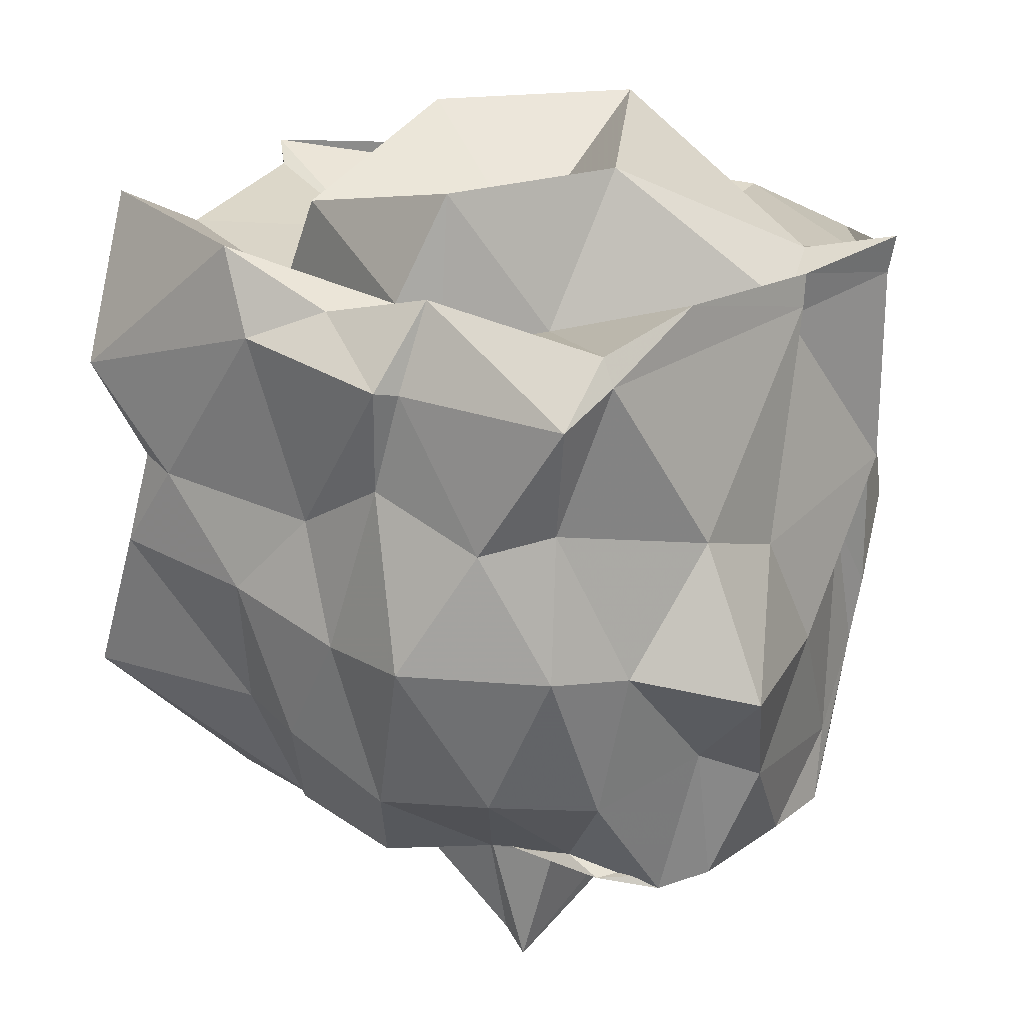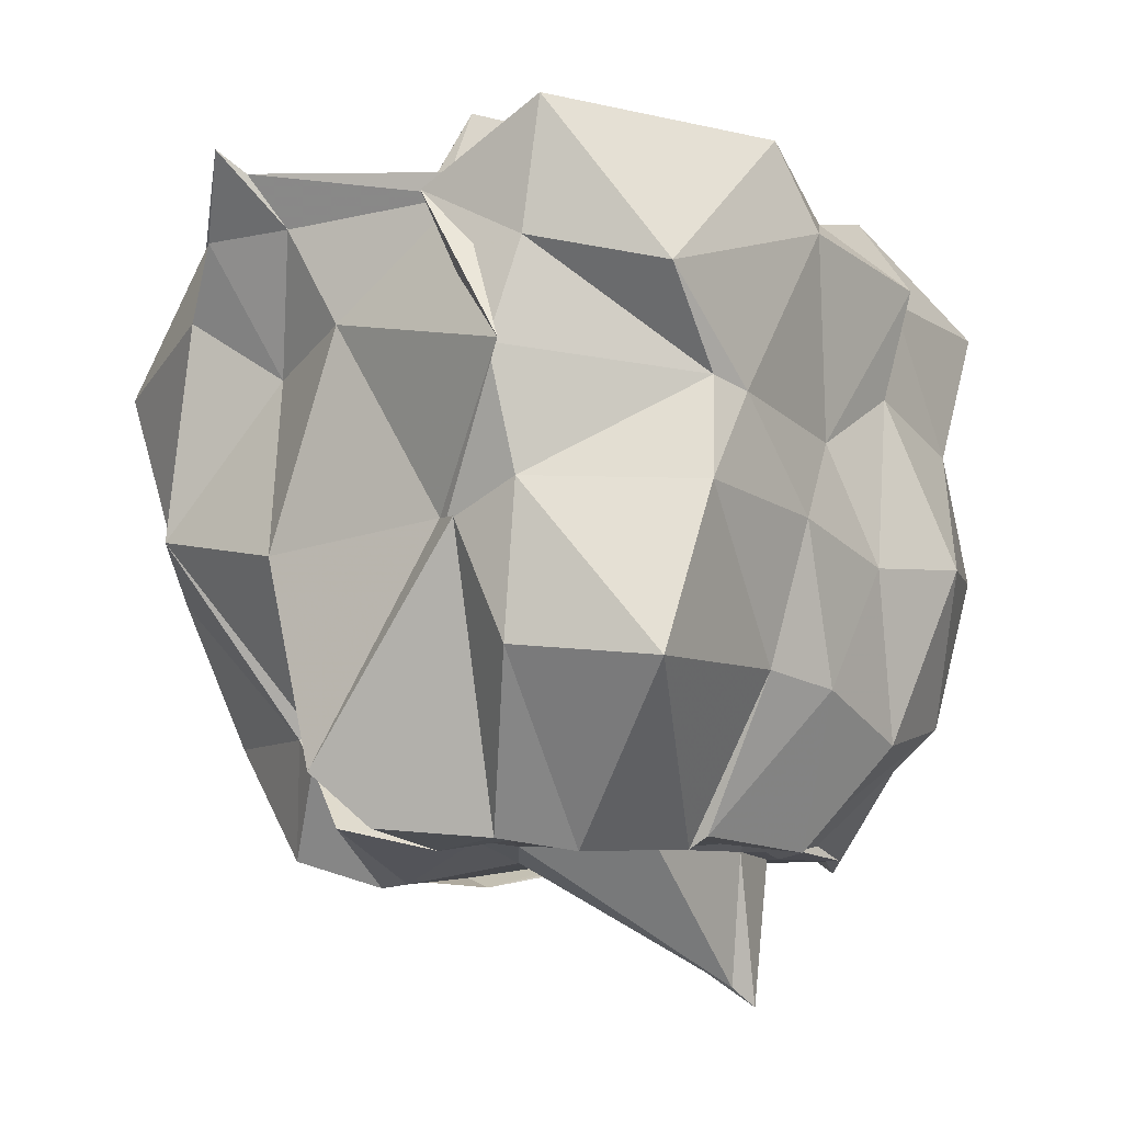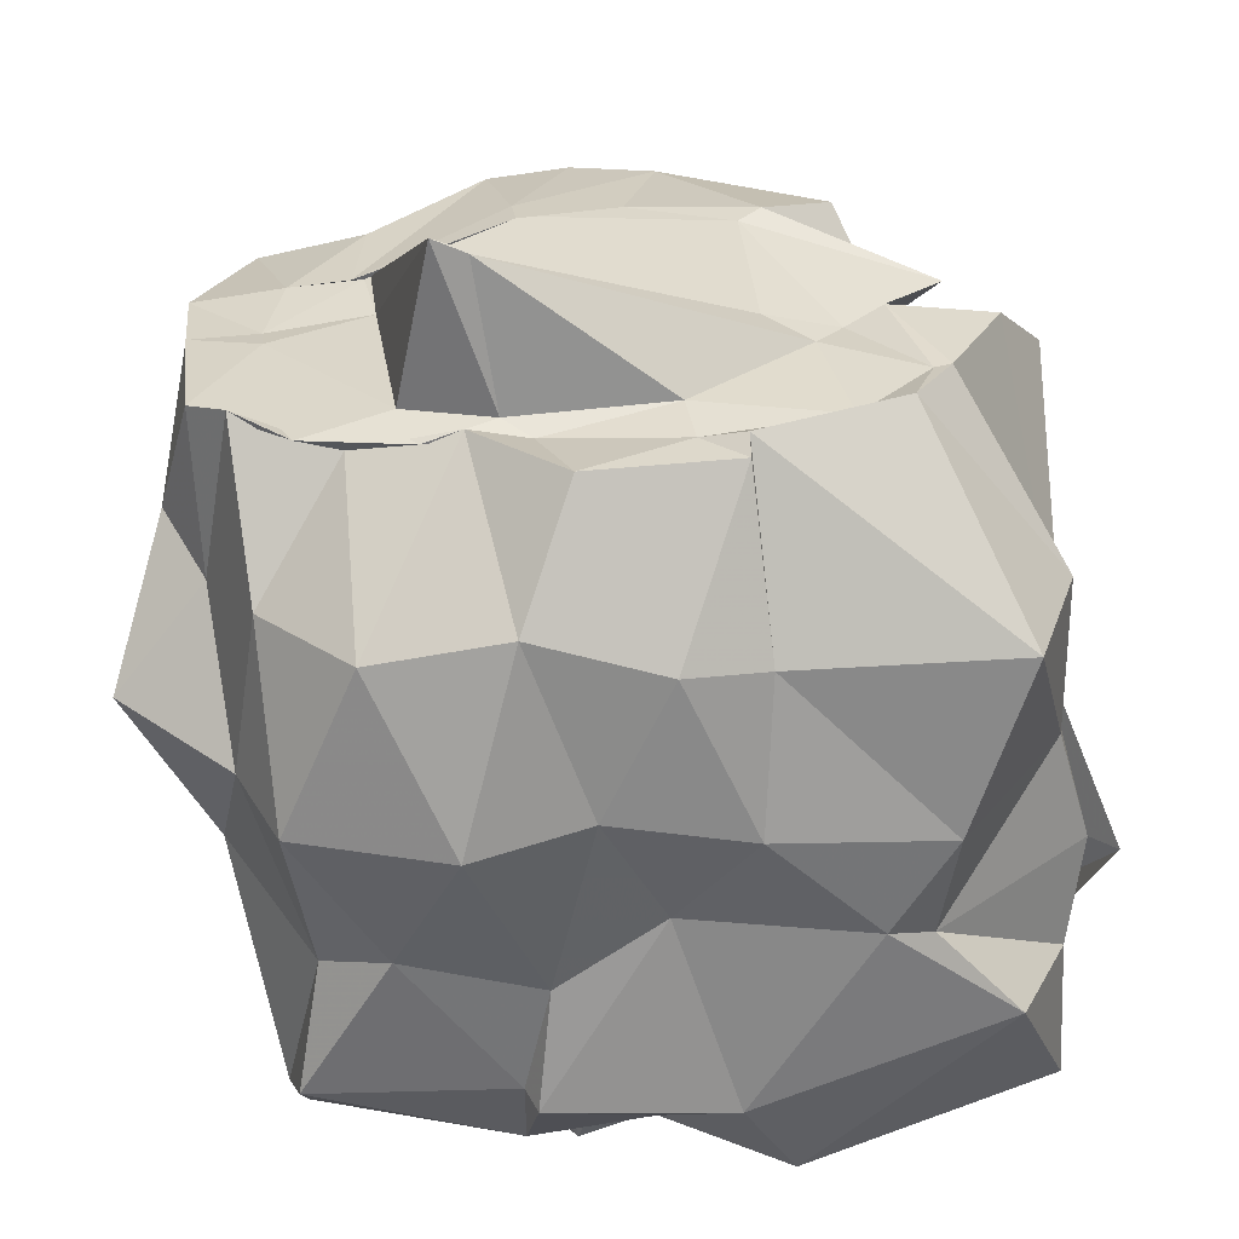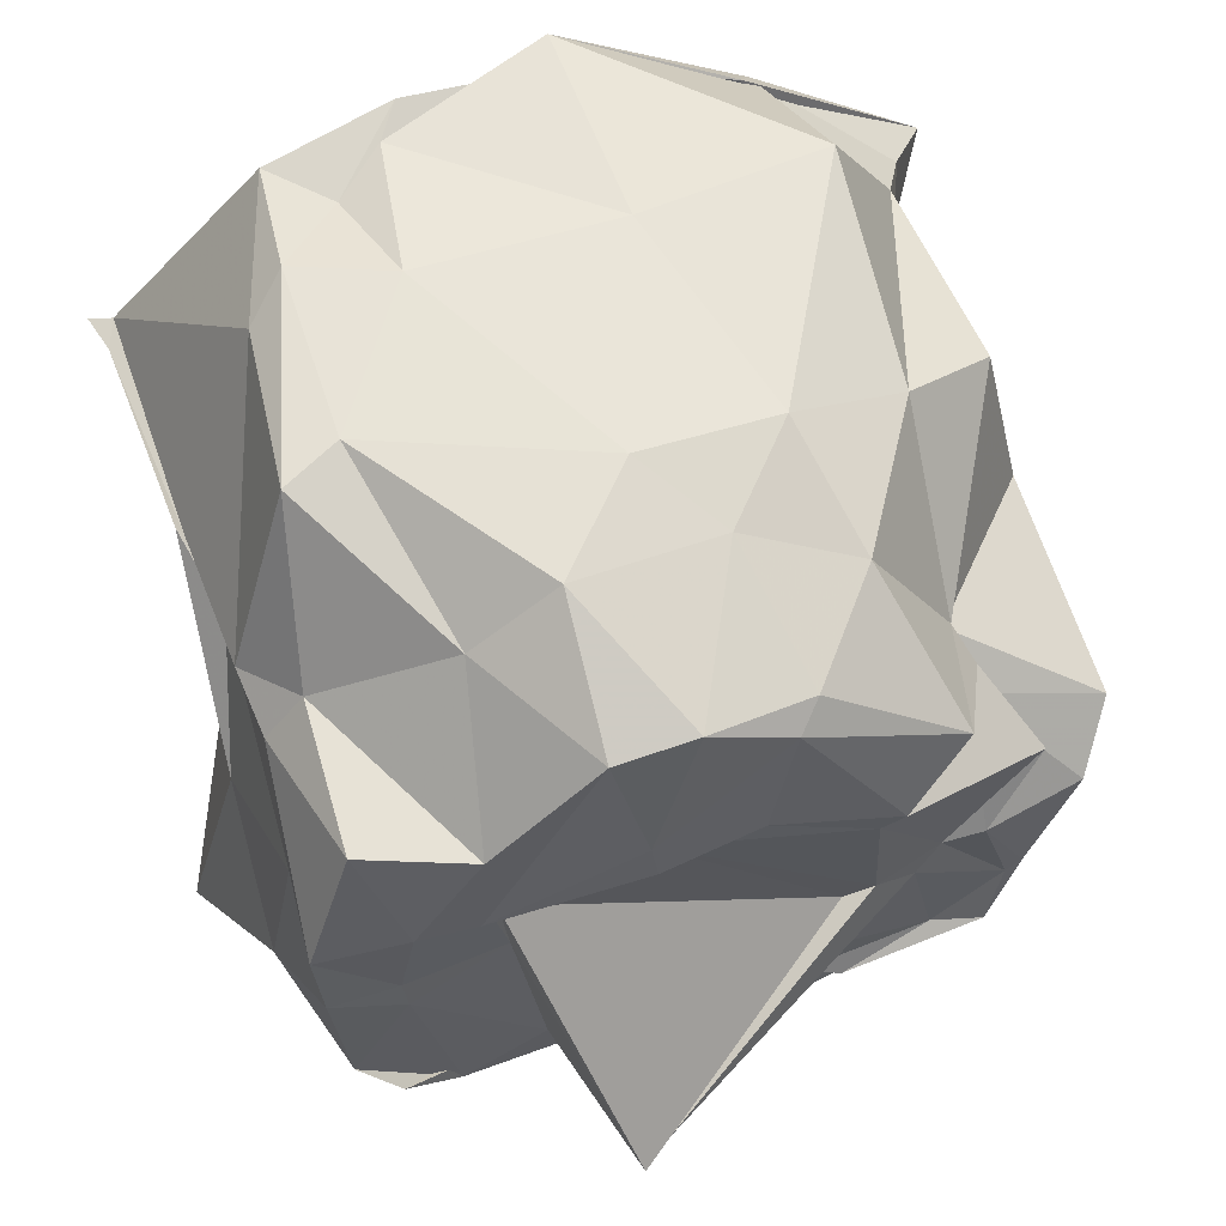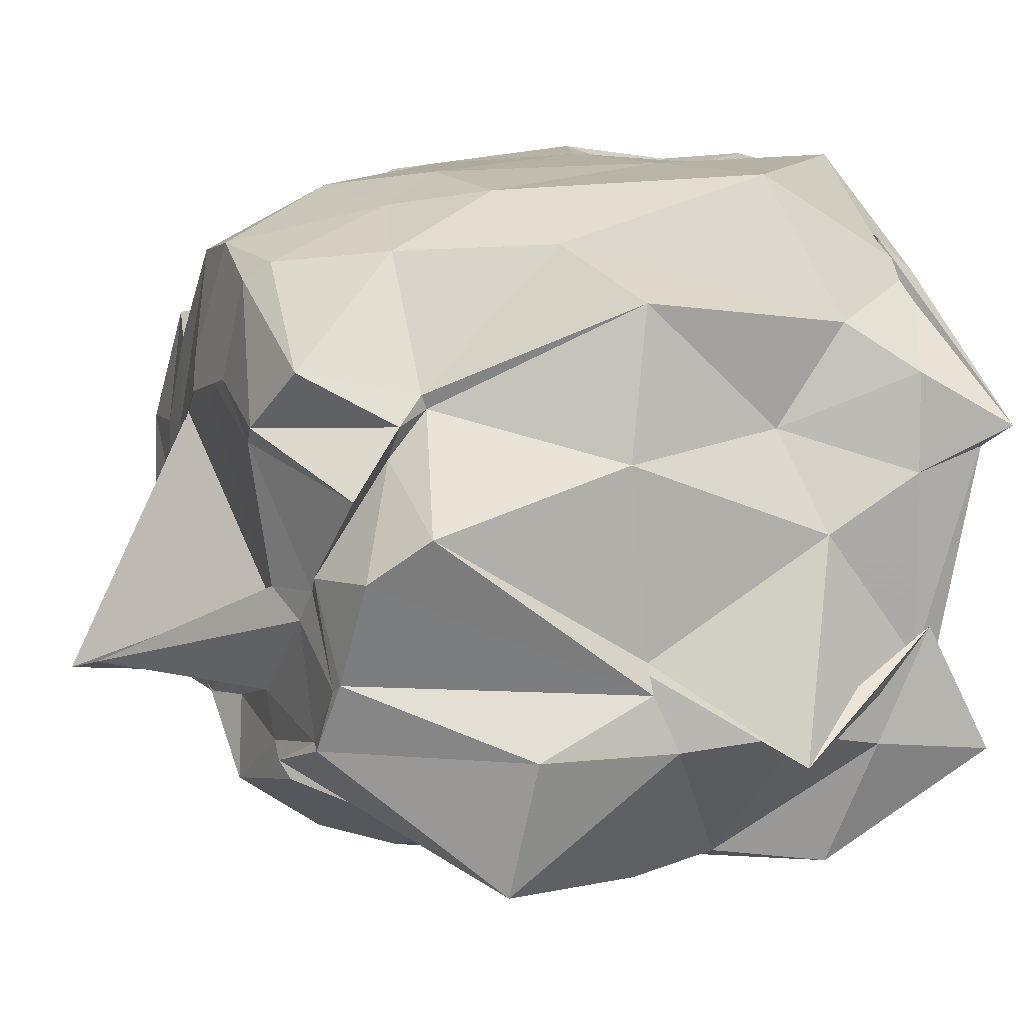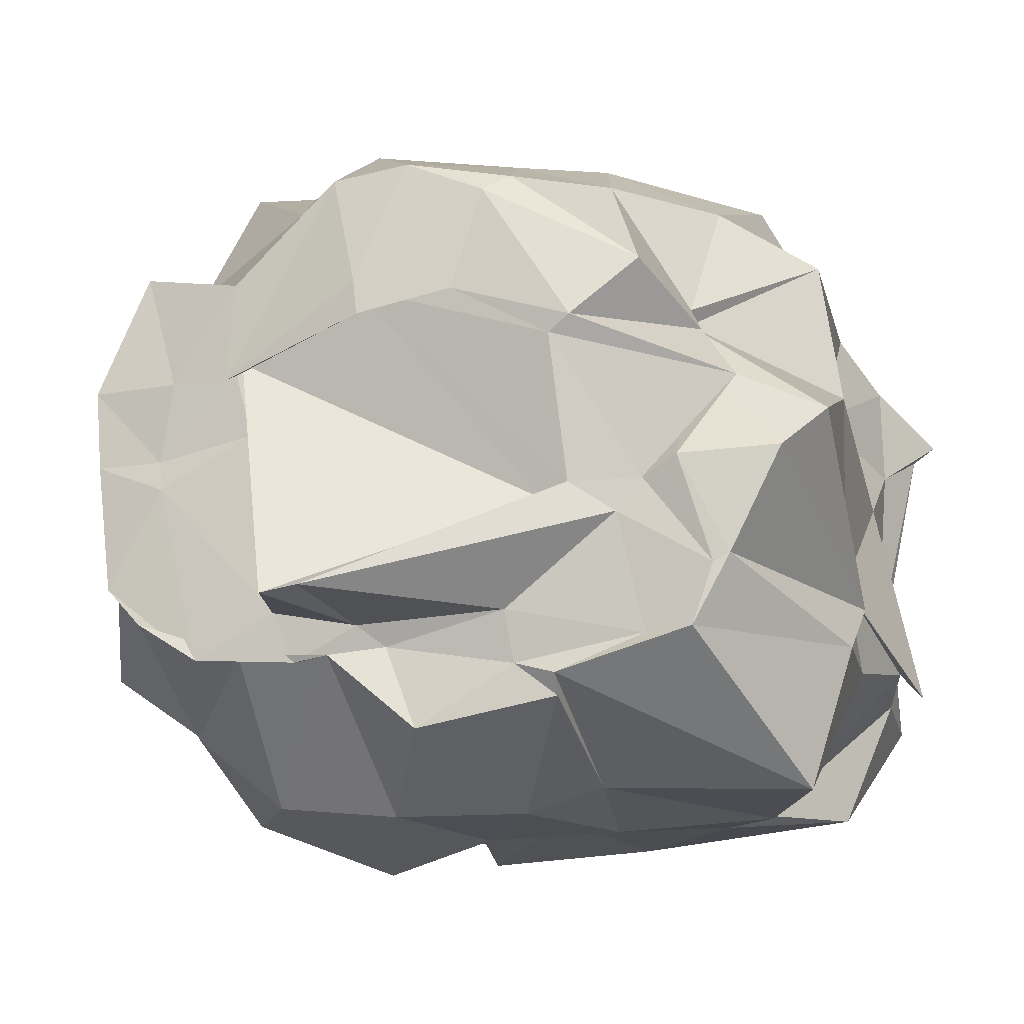
<metadata>
{"format":"obj","ext":"obj","renderer":"f3d","projection":"perspective","resolution":1024,"background":"white","views":[{"elev":21.1,"azim":34.1,"up":"+Z"},{"elev":-8.2,"azim":-57.7,"up":"+Z"},{"elev":-57.7,"azim":-176.6,"up":"+Y"},{"elev":57.4,"azim":161.7,"up":"+Y"},{"elev":8.4,"azim":-113.0,"up":"+Y"},{"elev":-11.2,"azim":-165.5,"up":"+Y"}]}
</metadata>
<code>
v -2.33 -0.4324 0.3197
v -2.742 -0.4642 -1.474
v -1.542 -0.2183 0.1604
v -1.407 0.1461 0.233
v -1.439 0.1575 0.3165
v -1.835 0.7215 0.1871
v -1.988 0.6773 0.06616
v -2.127 0.7116 0.1841
v -2.596 0.7426 0.3585
v -3.119 0.4147 0.3541
v -3.468 0.1606 0.1761
v -3.477 -0.1171 0.1718
v -3.439 -0.6478 0.1938
v -3.481 -0.5499 0.2149
v -3.49 -0.8682 0.0505
v -3.358 -1.227 -0.03644
v -2.689 -1.293 0.1715
v -2.21 -1.335 0.1065
v -2.175 -1.267 0.08941
v -1.642 -1.259 0.08179
v -1.594 -1.096 0.1718
v -1.5 -0.2083 0.1957
v -1.431 0.1899 -0.367
v -1.447 0.1712 -0.3755
v -1.696 0.678 -0.2293
v -1.803 0.7634 -0.1454
v -2.064 0.7419 -0.2296
v -2.618 0.7202 -0.2195
v -3.145 0.6955 -0.1468
v -3.369 0.2959 -0.01109
v -3.331 0.006392 -0.197
v -3.469 -0.2755 -0.1046
v -3.619 -0.8817 -0.2403
v -3.551 -0.8057 -0.2287
v -3.15 -1.224 -0.2875
v -3.037 -1.26 -0.315
v -2.544 -1.232 -0.3687
v -2.259 -1.272 -0.2053
v -1.903 -1.285 -0.3172
v -1.717 -1.179 -0.2511
v -1.467 -0.7878 -0.3422
v -1.458 -0.4344 -0.4597
v -1.489 0.06244 -0.5645
v -1.466 0.2115 -0.7992
v -1.648 0.6902 -0.6901
v -1.805 0.7094 -0.6134
v -2.402 0.6958 -0.8415
v -2.787 0.6498 -0.816
v -3.112 0.5113 -0.7535
v -3.384 0.3643 -0.6189
v -3.46 -0.05533 -0.6981
v -3.445 -0.593 -0.6399
v -3.455 -0.6159 -0.6559
v -3.477 -0.8422 -0.5578
v -3.211 -1.255 -0.5658
v -2.765 -1.288 -0.6071
v -2.4 -1.314 -0.6987
v -2.098 -1.409 -0.6759
v -1.68 -1.256 -0.6561
v -1.563 -1.037 -0.6919
v -1.263 -0.8205 -0.7769
v -1.405 -0.2688 -0.8035
v -1.484 0.174 -0.9815
v -1.586 0.3037 -0.9821
v -1.935 0.4983 -1.106
v -2.167 0.6548 -1.098
v -2.572 0.606 -1.054
v -2.872 0.4898 -1.149
v -3.097 0.1143 -1.151
v -3.088 0.07501 -1.133
v -3.489 -0.2157 -1.272
v -3.5 -0.6709 -0.6489
v -3.501 -0.8251 -0.9799
v -3.39 -1.215 -1.02
v -2.806 -1.195 -1.004
v -2.595 -1.267 -1.043
v -2.258 -1.279 -1.169
v -1.898 -1.243 -1.1
v -1.657 -1.043 -1.127
v -1.506 -0.7342 -1.034
v -1.396 -0.5614 -1.135
v -1.459 -0.03268 -1.217
v -1.573 0.245 -1.379
v -1.862 0.1889 -1.456
v -2.15 0.4678 -1.462
v -2.363 0.4971 -1.468
v -2.648 0.4548 -1.424
v -3.017 0.1791 -1.48
v -3.14 0.03556 -1.23
v -3.118 -0.05106 -1.254
v -3.383 -0.3396 -1.415
v -3.246 -0.628 -1.441
v -3.149 -0.8222 -1.475
v -2.776 -0.9313 -1.461
v -2.777 -0.9893 -1.427
v -2.395 -1.069 -1.461
v -2.149 -0.865 -1.467
v -1.878 -0.8502 -1.42
v -1.613 -0.7664 -1.493
v -1.504 -0.6591 -1.452
v -1.464 -0.3109 -1.442
v -1.445 -0.09336 -1.431
v -1.506 -0.1875 0.2892
v -1.379 0.1373 0.3491
v -1.46 0.1095 0.2771
v -2.192 0.7428 0.2755
v -2.456 0.7121 0.286
v -3.066 0.5083 0.2731
v -3.618 0.01962 0.3786
v -3.558 -0.04102 0.3165
v -3.452 -0.6133 0.2581
v -3.482 -0.9168 0.4112
v -2.81 -1.228 0.4069
v -2.482 -1.189 0.2583
v -2.159 -1.154 0.3367
v -1.633 -1.084 0.2482
v -1.565 -0.7349 0.3167
v -1.553 -0.2165 0.1922
v -1.622 0.02156 0.3033
v -2.219 0.4148 0.2009
v -2.619 0.1566 0.2583
v -3.1 -0.132 0.1189
v -3.058 -0.2685 0.2179
v -2.959 -0.7755 0.1734
v -2.373 -1.011 0.2559
v -2.253 -0.9612 0.1297
v -2.041 -0.7242 0.1587
v -1.985 -0.4688 0.5921
v -2.341 0.188 0.6667
v -2.78 -0.2322 0.6573
v -2.836 -0.795 0.4441
v -2.266 -0.9048 0.5661
v -1.684 -0.08509 -1.454
v -1.842 -0.08367 -1.465
v -2.229 0.1597 -1.524
v -2.584 0.4034 -1.487
v -2.841 0.01603 -1.552
v -3.264 -0.141 -1.406
v -3.111 -0.361 -1.464
v -3.201 -0.6514 -1.445
v -3.017 -0.8306 -1.435
v -2.661 -0.9001 -1.435
v -2.3 -0.8425 -1.421
v -2.048 -0.8786 -1.441
v -1.768 -0.8661 -1.461
v -1.656 -0.384 -1.458
v -1.645 -0.3039 -1.444
v -1.873 -0.0709 -1.458
v -2.243 0.06115 -1.537
v -2.505 0.1179 -1.525
v -2.782 -0.02885 -1.54
v -3.011 -0.4138 -1.436
v -2.943 -0.5054 -1.45
v -2.637 -0.7572 -1.452
v -2.224 -0.784 -1.447
v -1.99 -0.7437 -1.461
v -1.912 -0.2424 -1.448
v -1.886 -0.03754 -1.45
v -2.237 0.1388 -1.507
v -2.82 -0.4267 -1.489
v -2.185 -0.7323 -1.827
v -2.103 -0.7601 -1.883
f 3 23 4
f 4 23 24
f 4 24 5
f 5 24 25
f 5 25 6
f 6 25 26
f 6 26 7
f 7 26 27
f 7 27 8
f 8 27 28
f 8 28 9
f 9 28 29
f 9 29 10
f 10 29 30
f 10 30 11
f 11 30 31
f 11 31 12
f 12 31 32
f 12 32 13
f 13 32 33
f 13 33 14
f 14 33 34
f 14 34 15
f 15 34 35
f 15 35 16
f 16 35 36
f 16 36 17
f 17 36 37
f 17 37 18
f 18 37 38
f 18 38 19
f 19 38 39
f 19 39 20
f 20 39 40
f 20 40 21
f 21 40 41
f 21 41 22
f 22 41 42
f 22 42 3
f 3 42 23
f 23 43 24
f 24 43 44
f 24 44 25
f 25 44 45
f 25 45 26
f 26 45 46
f 26 46 27
f 27 46 47
f 27 47 28
f 28 47 48
f 28 48 29
f 29 48 49
f 29 49 30
f 30 49 50
f 30 50 31
f 31 50 51
f 31 51 32
f 32 51 52
f 32 52 33
f 33 52 53
f 33 53 34
f 34 53 54
f 34 54 35
f 35 54 55
f 35 55 36
f 36 55 56
f 36 56 37
f 37 56 57
f 37 57 38
f 38 57 58
f 38 58 39
f 39 58 59
f 39 59 40
f 40 59 60
f 40 60 41
f 41 60 61
f 41 61 42
f 42 61 62
f 42 62 23
f 23 62 43
f 43 63 44
f 44 63 64
f 44 64 45
f 45 64 65
f 45 65 46
f 46 65 66
f 46 66 47
f 47 66 67
f 47 67 48
f 48 67 68
f 48 68 49
f 49 68 69
f 49 69 50
f 50 69 70
f 50 70 51
f 51 70 71
f 51 71 52
f 52 71 72
f 52 72 53
f 53 72 73
f 53 73 54
f 54 73 74
f 54 74 55
f 55 74 75
f 55 75 56
f 56 75 76
f 56 76 57
f 57 76 77
f 57 77 58
f 58 77 78
f 58 78 59
f 59 78 79
f 59 79 60
f 60 79 80
f 60 80 61
f 61 80 81
f 61 81 62
f 62 81 82
f 62 82 43
f 43 82 63
f 63 83 64
f 64 83 84
f 64 84 65
f 65 84 85
f 65 85 66
f 66 85 86
f 66 86 67
f 67 86 87
f 67 87 68
f 68 87 88
f 68 88 69
f 69 88 89
f 69 89 70
f 70 89 90
f 70 90 71
f 71 90 91
f 71 91 72
f 72 91 92
f 72 92 73
f 73 92 93
f 73 93 74
f 74 93 94
f 74 94 75
f 75 94 95
f 75 95 76
f 76 95 96
f 76 96 77
f 77 96 97
f 77 97 78
f 78 97 98
f 78 98 79
f 79 98 99
f 79 99 80
f 80 99 100
f 80 100 81
f 81 100 101
f 81 101 82
f 82 101 102
f 82 102 63
f 63 102 83
f 103 104 118
f 104 119 118
f 104 105 119
f 105 120 119
f 105 106 120
f 106 107 120
f 107 121 120
f 107 108 121
f 108 122 121
f 108 109 122
f 109 110 122
f 110 123 122
f 110 111 123
f 111 124 123
f 111 112 124
f 112 113 124
f 113 125 124
f 113 114 125
f 114 126 125
f 114 115 126
f 115 116 126
f 116 127 126
f 116 117 127
f 117 118 127
f 117 103 118
f 118 119 128
f 119 129 128
f 119 120 129
f 120 121 129
f 121 130 129
f 121 122 130
f 122 123 130
f 123 131 130
f 123 124 131
f 124 125 131
f 125 132 131
f 125 126 132
f 126 127 132
f 127 128 132
f 127 118 128
f 133 148 134
f 134 148 149
f 134 149 135
f 135 149 150
f 135 150 136
f 136 150 137
f 137 150 151
f 137 151 138
f 138 151 152
f 138 152 139
f 139 152 140
f 140 152 153
f 140 153 141
f 141 153 154
f 141 154 142
f 142 154 143
f 143 154 155
f 143 155 144
f 144 155 156
f 144 156 145
f 145 156 146
f 146 156 157
f 146 157 147
f 147 157 148
f 147 148 133
f 148 158 149
f 149 158 159
f 149 159 150
f 150 159 151
f 151 159 160
f 151 160 152
f 152 160 153
f 153 160 161
f 153 161 154
f 154 161 155
f 155 161 162
f 155 162 156
f 156 162 157
f 157 162 158
f 157 158 148
f 3 4 103
f 103 4 104
f 4 5 104
f 104 5 105
f 5 6 105
f 105 6 106
f 6 7 106
f 7 8 106
f 106 8 107
f 8 9 107
f 107 9 108
f 9 10 108
f 108 10 109
f 10 11 109
f 11 12 109
f 109 12 110
f 12 13 110
f 110 13 111
f 13 14 111
f 111 14 112
f 14 15 112
f 15 16 112
f 112 16 113
f 16 17 113
f 113 17 114
f 17 18 114
f 114 18 115
f 18 19 115
f 19 20 115
f 115 20 116
f 20 21 116
f 116 21 117
f 21 22 117
f 117 22 103
f 22 3 103
f 83 133 84
f 84 133 134
f 84 134 85
f 85 134 135
f 85 135 86
f 86 135 136
f 86 136 87
f 87 136 88
f 88 136 137
f 88 137 89
f 89 137 138
f 89 138 90
f 90 138 139
f 90 139 91
f 91 139 92
f 92 139 140
f 92 140 93
f 93 140 141
f 93 141 94
f 94 141 142
f 94 142 95
f 95 142 96
f 96 142 143
f 96 143 97
f 97 143 144
f 97 144 98
f 98 144 145
f 98 145 99
f 99 145 100
f 100 145 146
f 100 146 101
f 101 146 147
f 101 147 102
f 102 147 133
f 102 133 83
f 128 129 1
f 129 130 1
f 130 131 1
f 131 132 1
f 132 128 1
f 159 158 2
f 160 159 2
f 161 160 2
f 162 161 2
f 158 162 2

</code>
